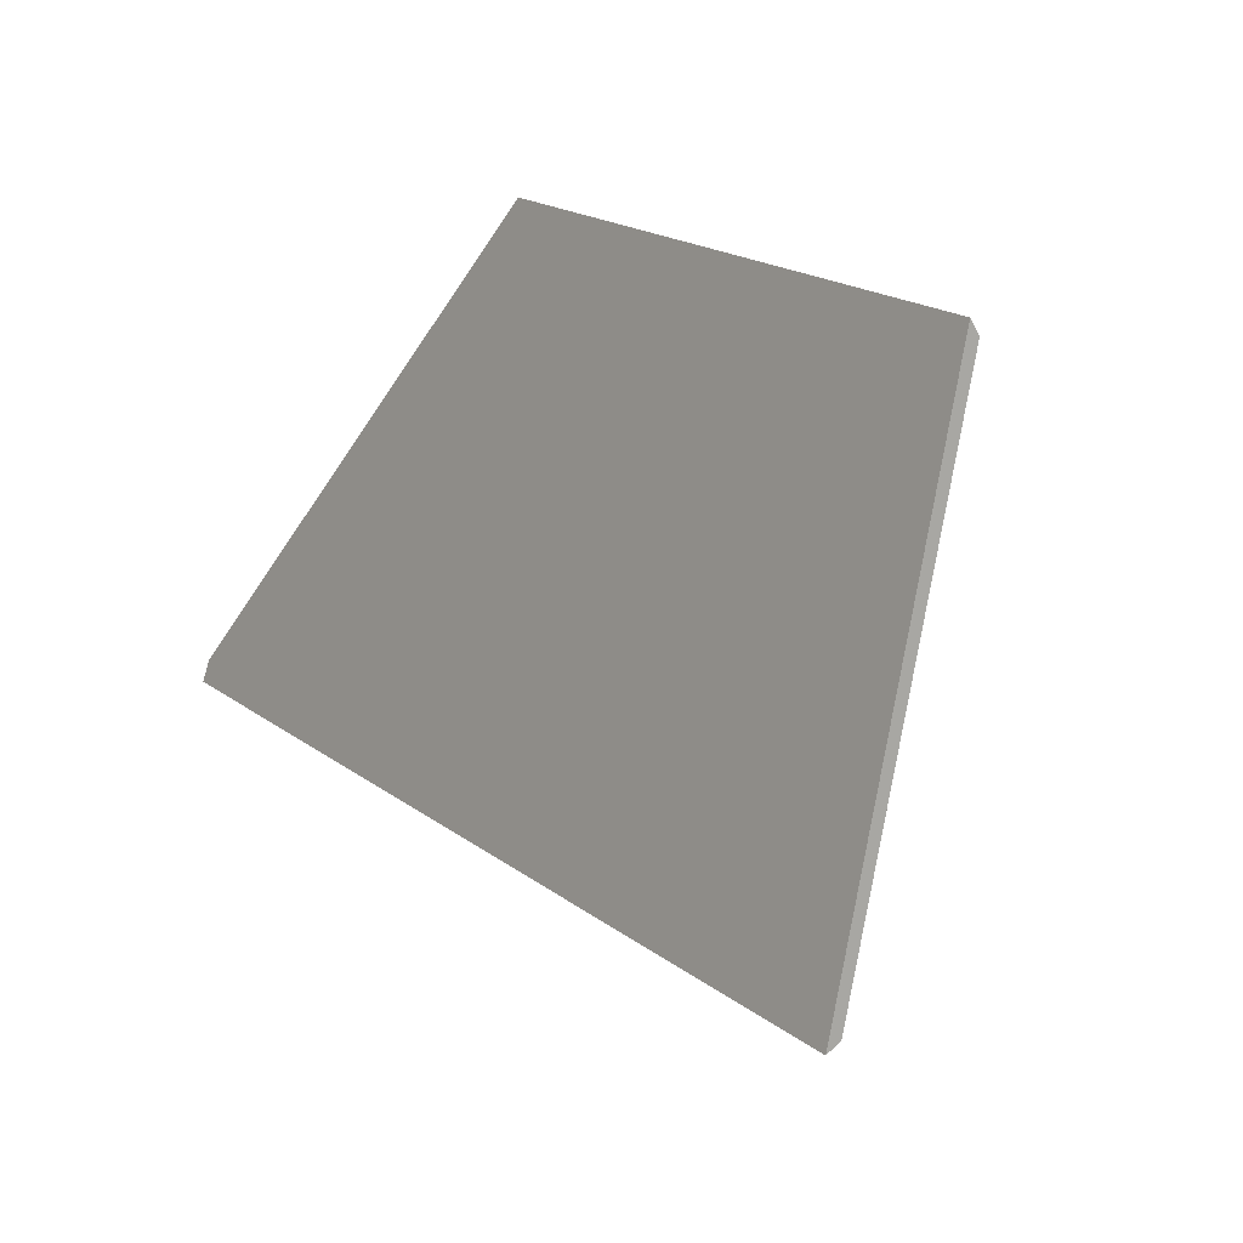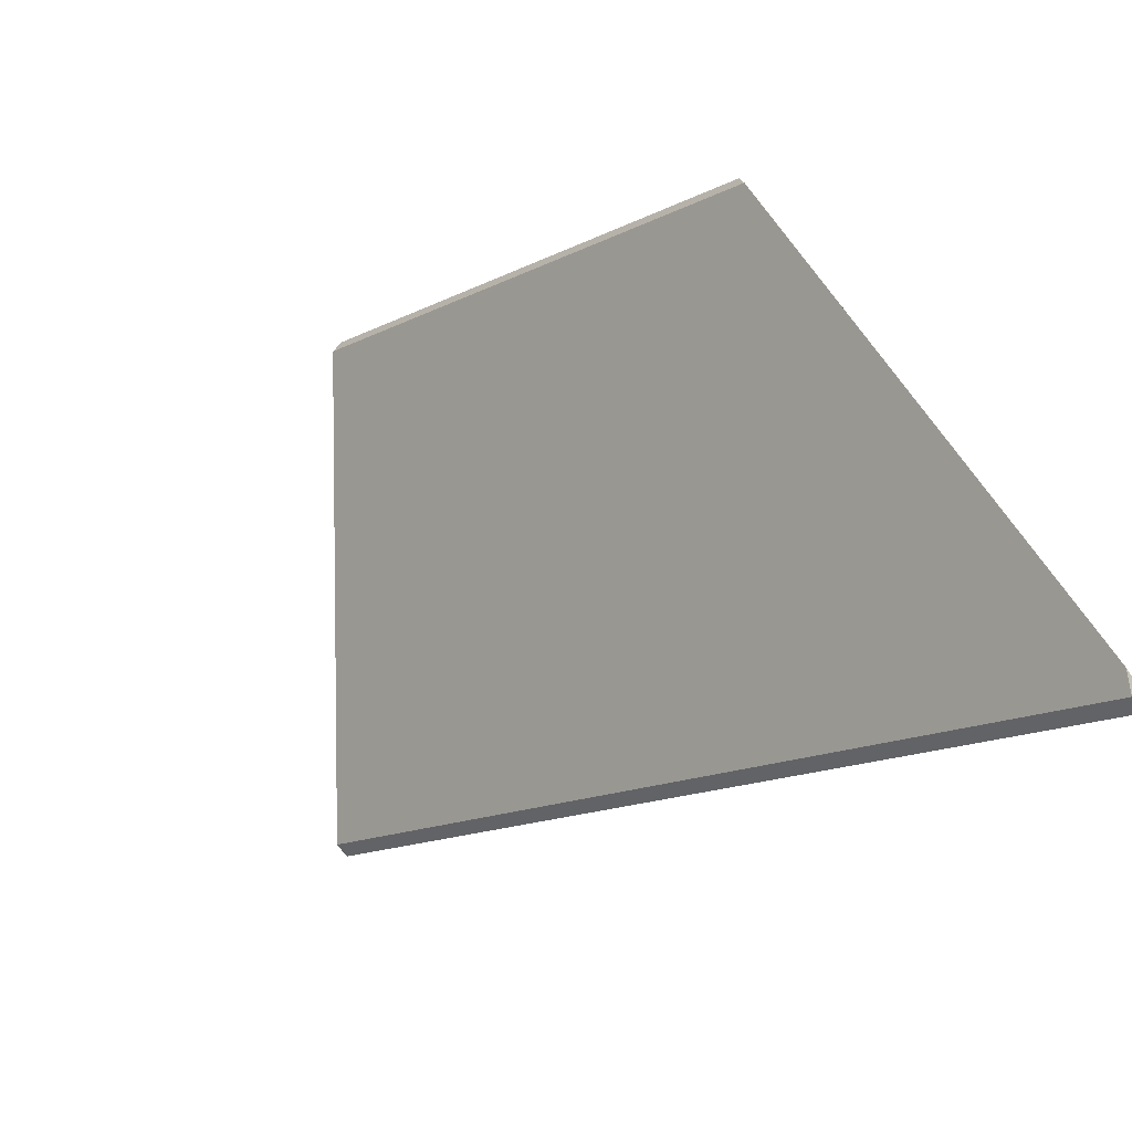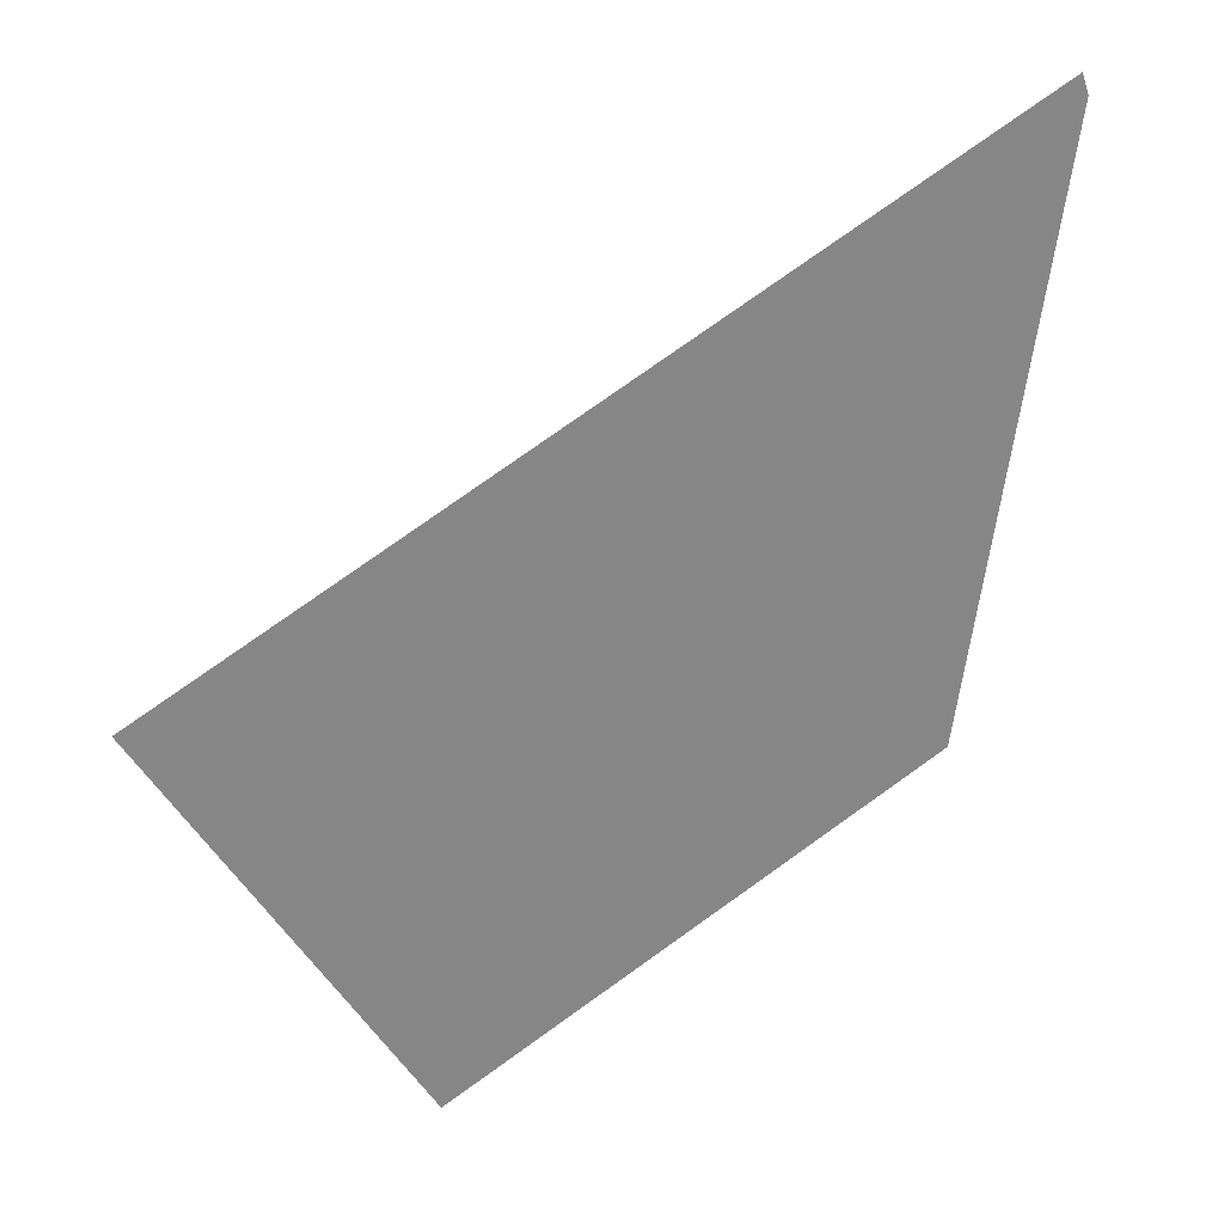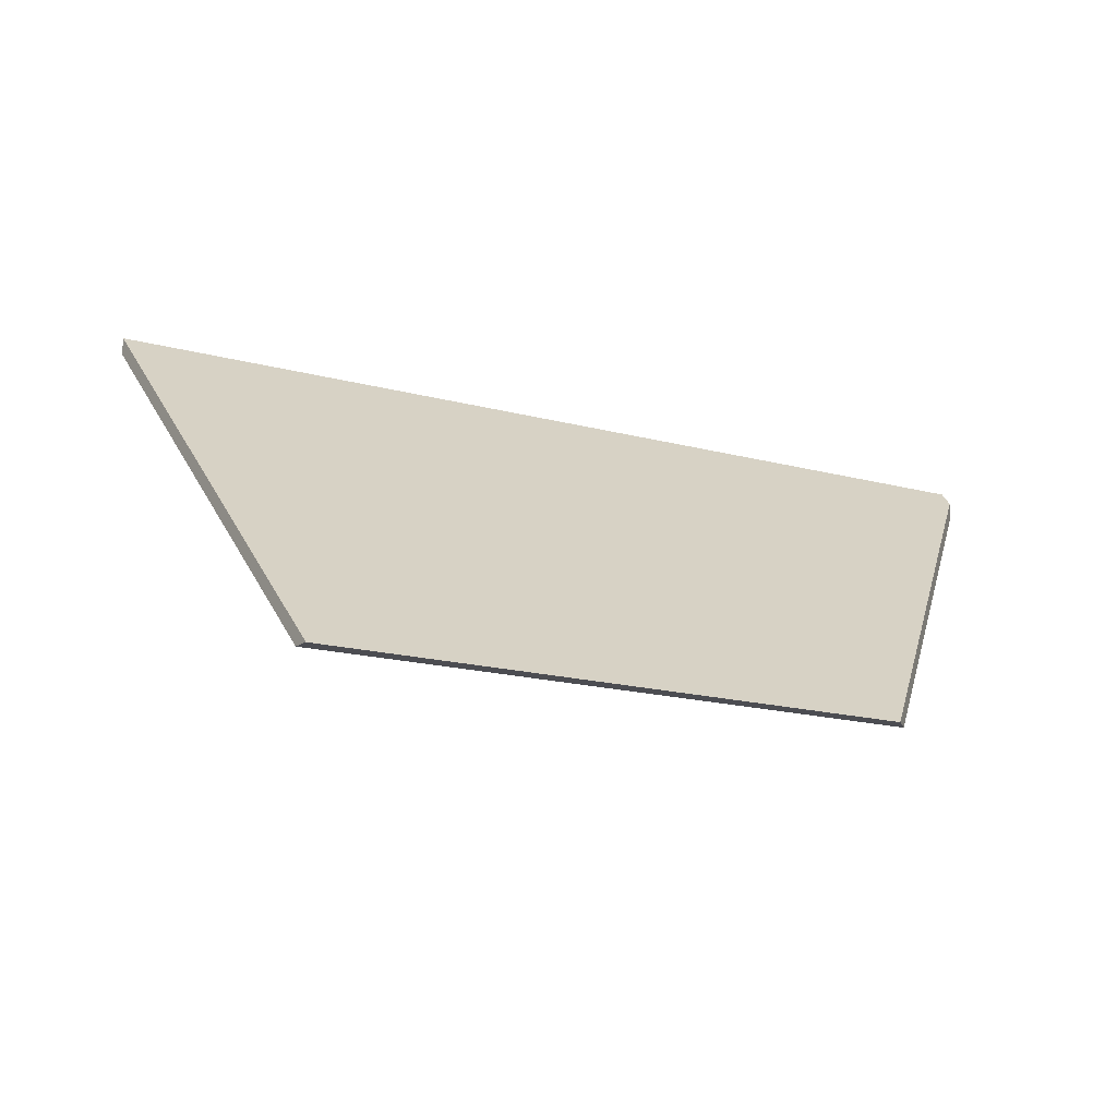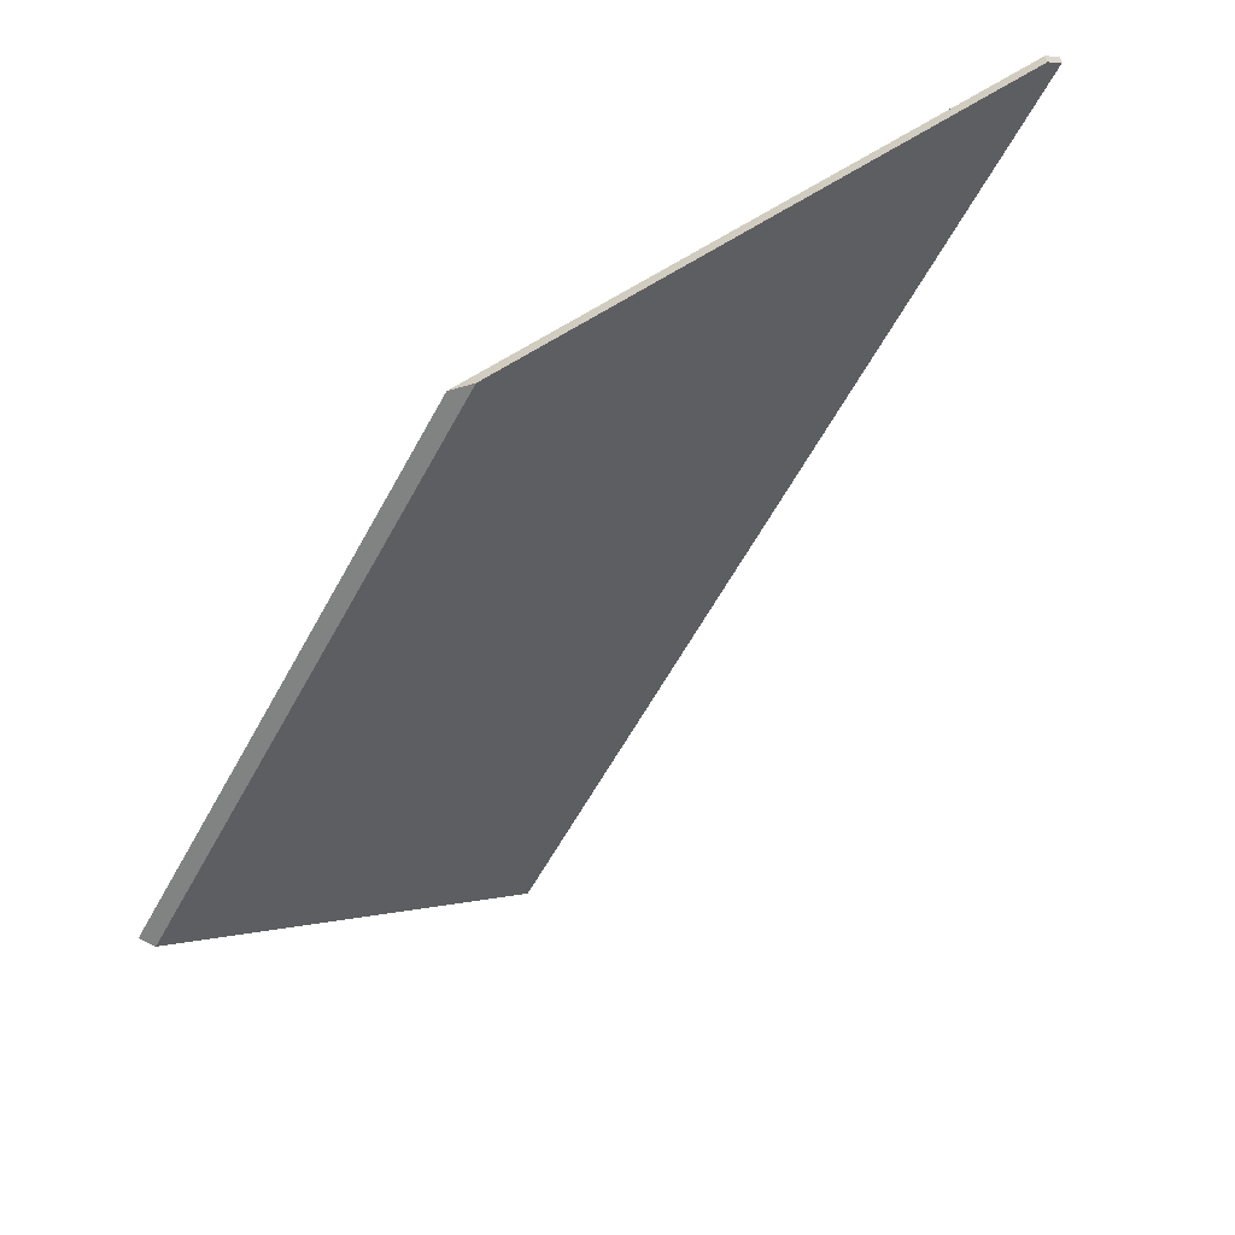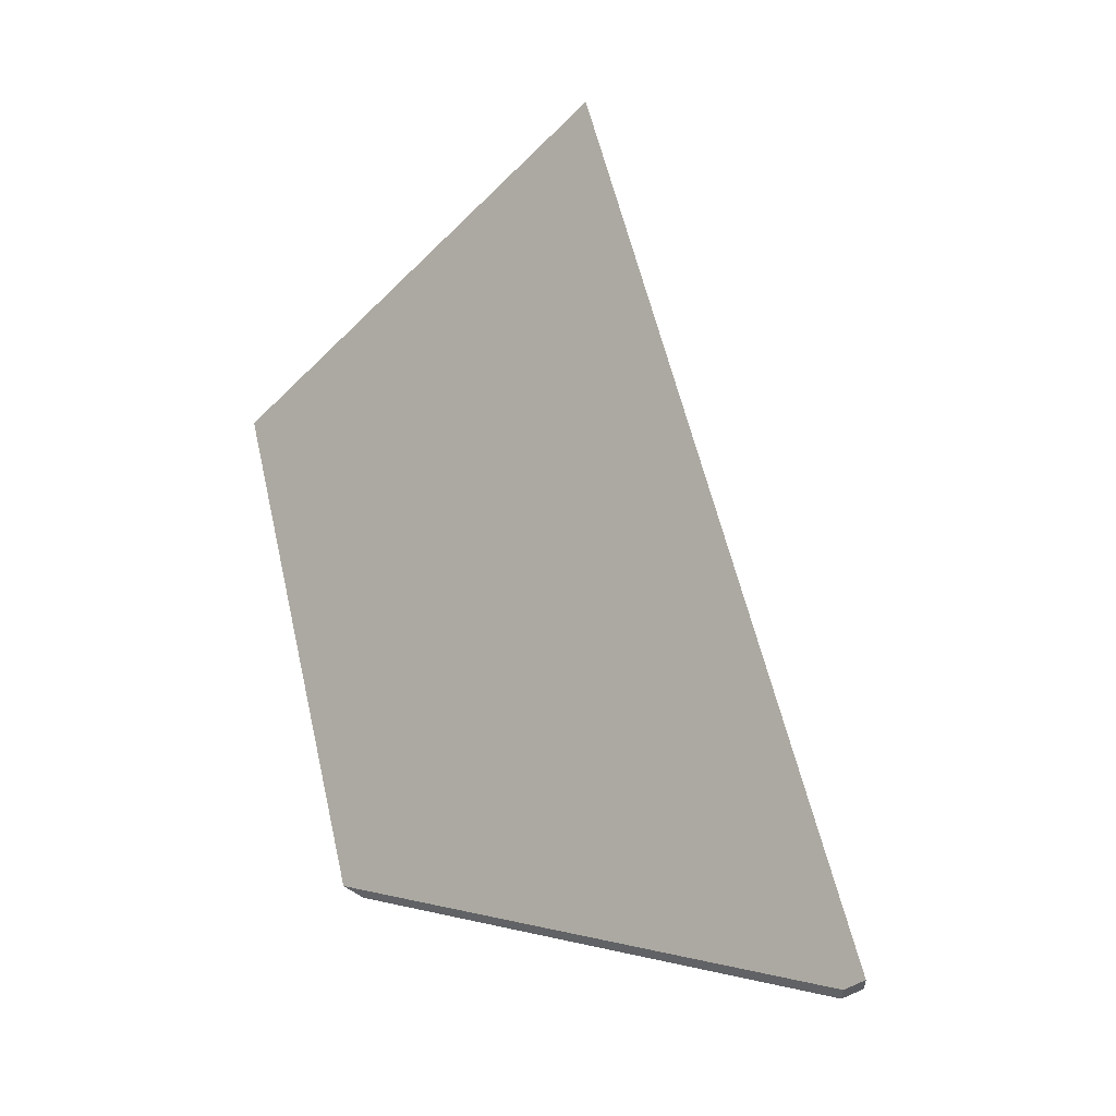
<metadata>
{"format":"obj","ext":"obj","renderer":"f3d","projection":"perspective","resolution":1024,"background":"white","views":[{"elev":63.6,"azim":-134.6,"up":"+Z"},{"elev":-66.4,"azim":34.6,"up":"+Z"},{"elev":79.2,"azim":0.4,"up":"+Y"},{"elev":-16.4,"azim":6.0,"up":"+Y"},{"elev":-60.6,"azim":97.1,"up":"+Y"},{"elev":55.5,"azim":113.1,"up":"+Y"}]}
</metadata>
<code>
v 1.358 0.023 1.496
v 1.36 0.02045 1.498
v 1.347 -0.03442 1.574
v 1.27 -0.03442 1.63
v 1.232 0.02296 1.586
v 1.232 0.0256 1.586
v 1.232 0.02296 1.586
v 1.27 -0.03442 1.63
v 1.272 -0.03442 1.632
v 1.272 -0.03442 1.632
v 1.27 -0.03442 1.63
v 1.347 -0.03442 1.574
v 1.346 -0.03442 1.578
v 1.346 -0.03442 1.578
v 1.347 -0.03442 1.574
v 1.36 0.02045 1.498
v 1.36 0.02308 1.498
v 1.36 0.02308 1.498
v 1.36 0.02045 1.498
v 1.358 0.023 1.496
v 1.358 0.02564 1.496
v 1.358 0.02564 1.496
v 1.358 0.023 1.496
v 1.232 0.02296 1.586
v 1.232 0.0256 1.586
v 1.232 0.0256 1.586
v 1.272 -0.03442 1.632
v 1.346 -0.03442 1.578
v 1.36 0.02308 1.498
v 1.358 0.02564 1.496
f 1 2 3
f 1 3 4
f 1 4 5
f 6 7 8
f 6 8 9
f 10 11 12
f 10 12 13
f 14 15 16
f 14 16 17
f 18 19 20
f 18 20 21
f 22 23 24
f 22 24 25
f 26 27 28
f 26 28 29
f 26 29 30

</code>
